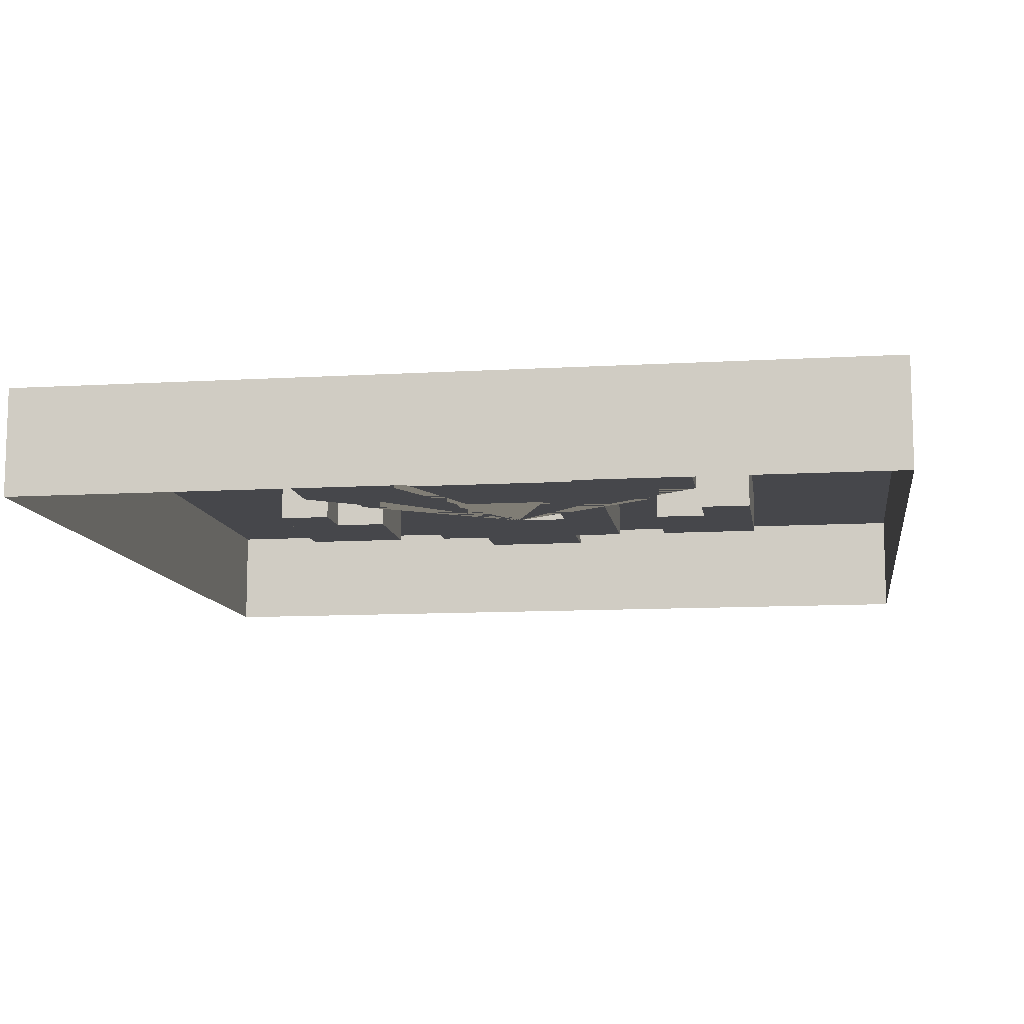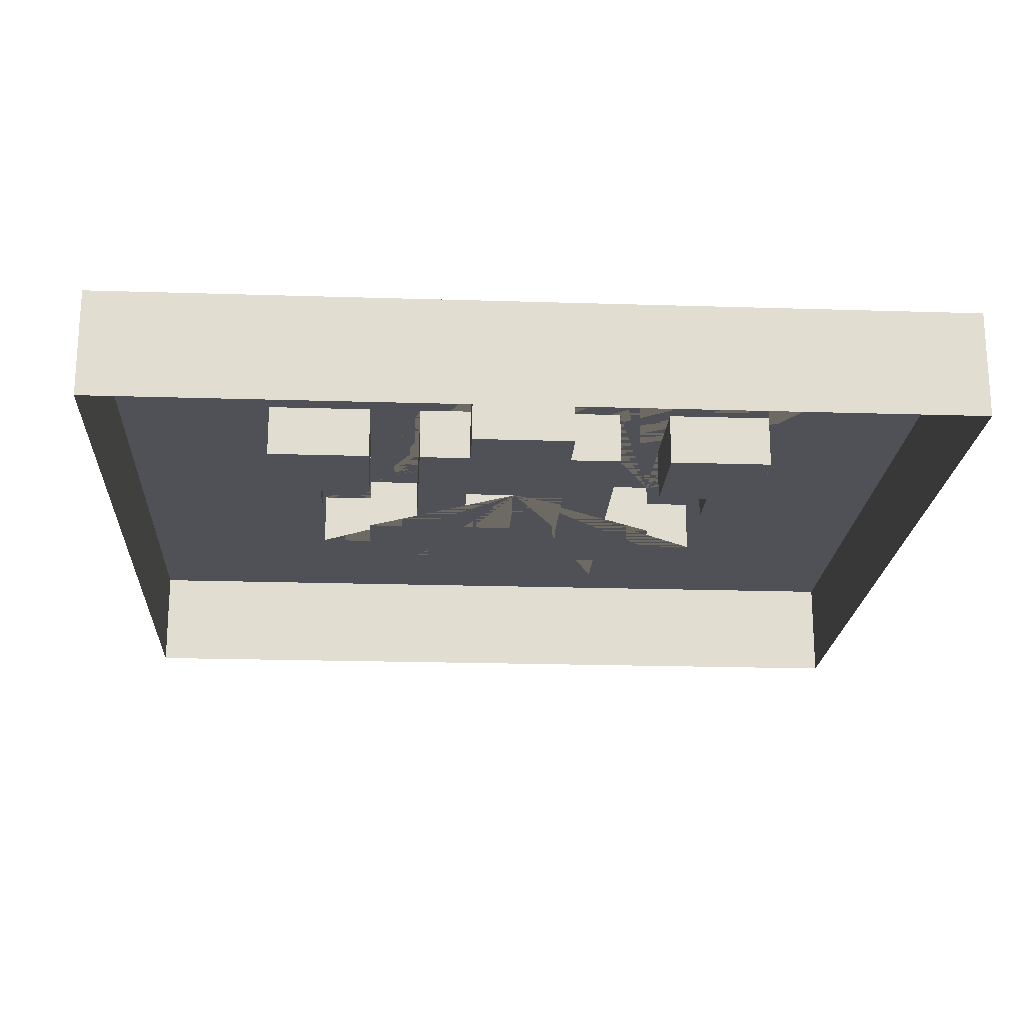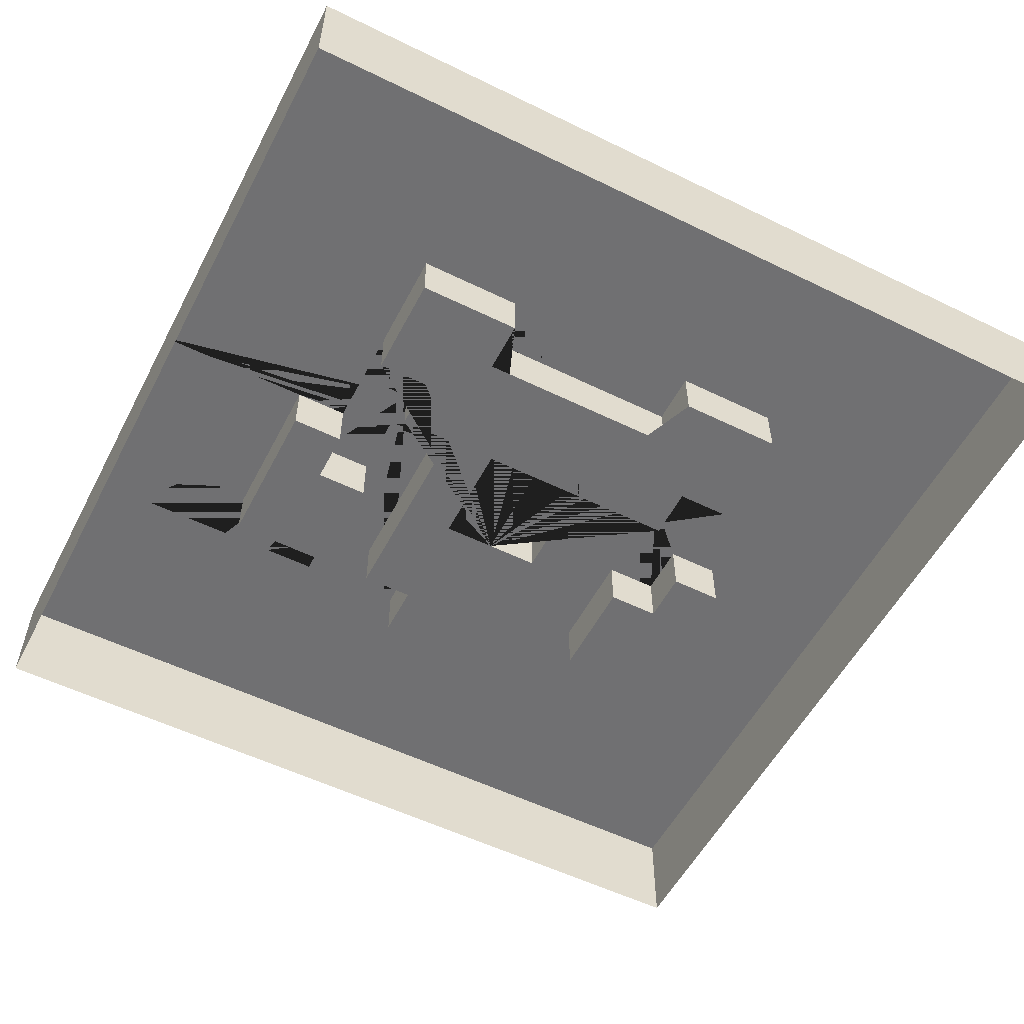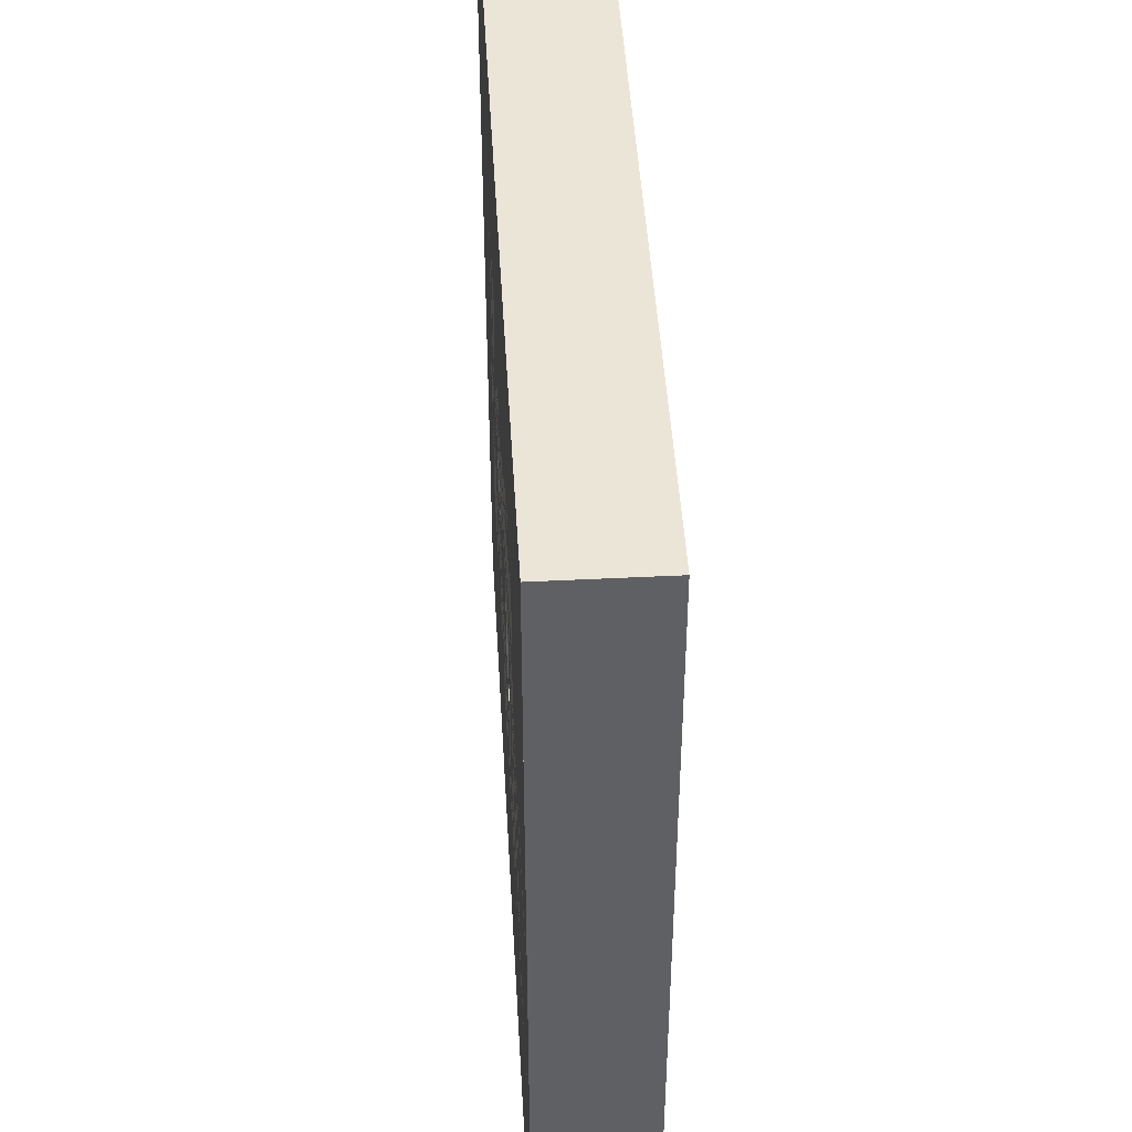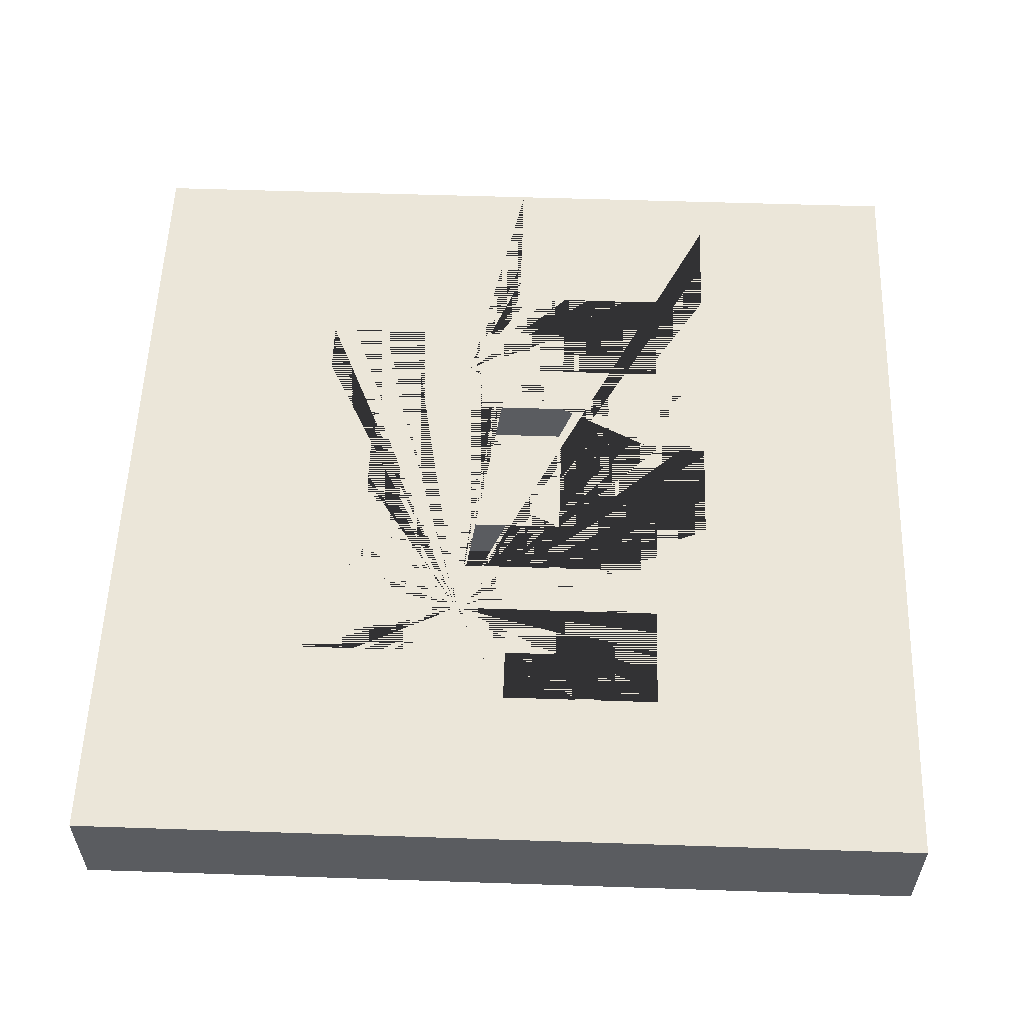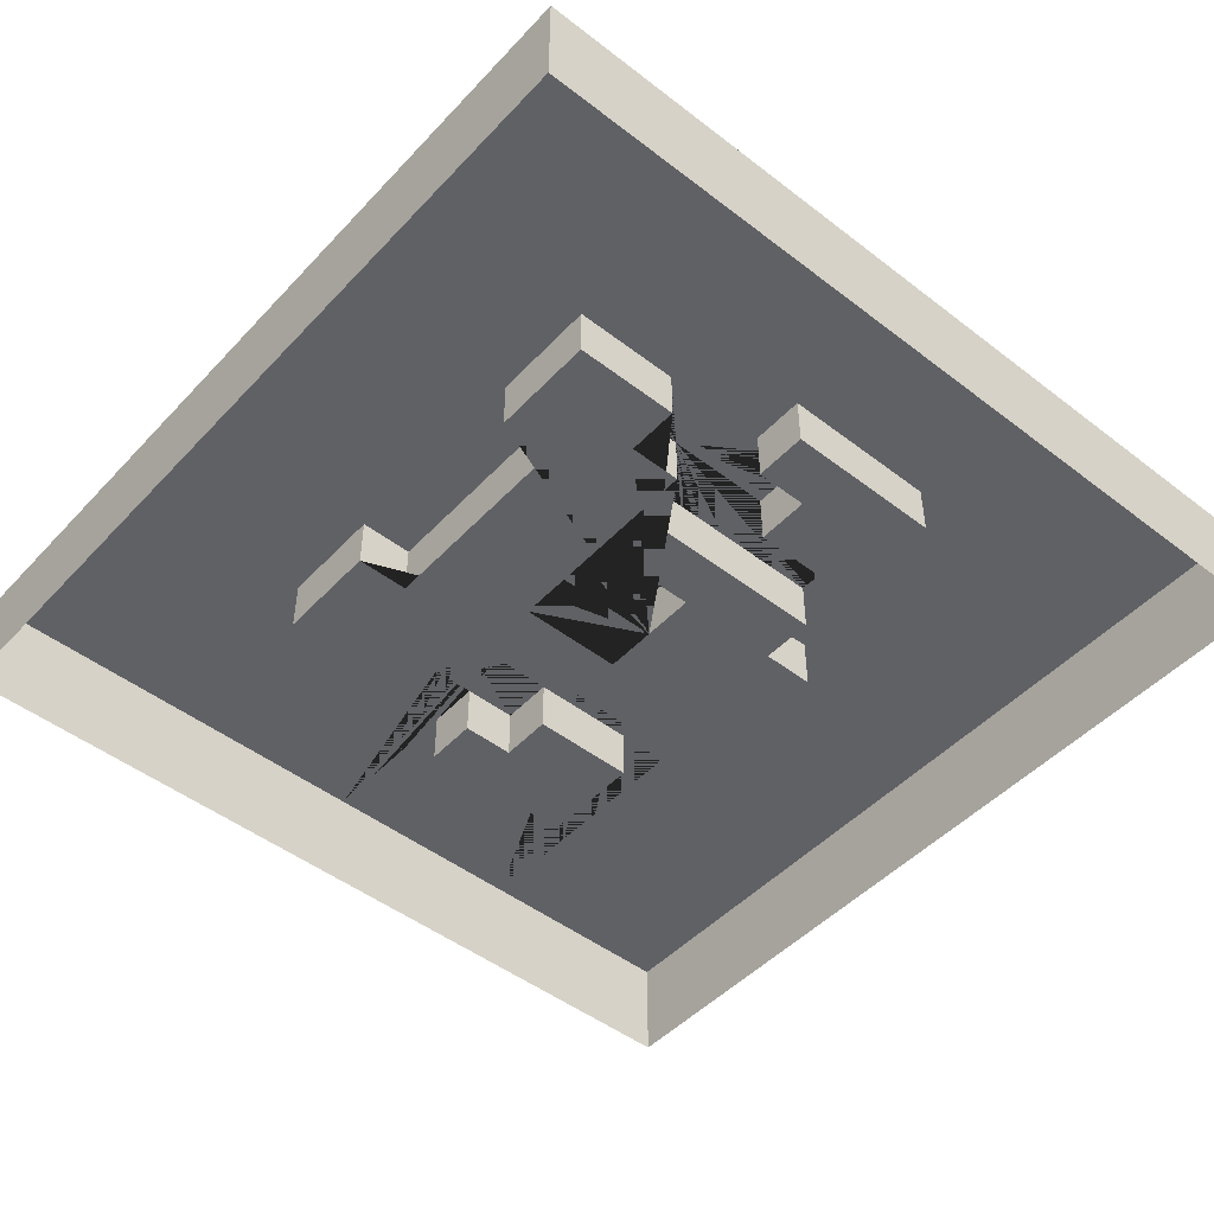
<metadata>
{"format":"obj","ext":"obj","renderer":"f3d","projection":"perspective","resolution":1024,"background":"white","views":[{"elev":-10.7,"azim":8.4,"up":"+Y"},{"elev":-20.4,"azim":176.7,"up":"+Y"},{"elev":-55.0,"azim":-27.3,"up":"+Y"},{"elev":45.8,"azim":-93.3,"up":"+Z"},{"elev":56.3,"azim":92.0,"up":"+Y"},{"elev":-48.2,"azim":49.3,"up":"+Y"}]}
</metadata>
<code>
o Floor_10
v -0.5 0 0.5
v -0.5 0.125 0.5
v -0.5 0 -0.5
v -0.5 0.125 -0.5
v 0.5 0 0.5
v 0.5 0.125 0.5
v 0.5 0 -0.5
v 0.5 0.125 -0.5
v -0.5 0.125 0.5
v -0.5 0.125 -0.5
v 0.5 0.125 0.5
v 0.5 0.125 -0.5
v -0.5 0.125 0.4375
v -0.5 0.125 0.375
v -0.5 0.125 0.3125
v -0.5 0.125 0.25
v -0.5 0.125 0.1875
v -0.5 0.125 0.125
v -0.5 0.125 0.0625
v -0.5 0.125 0
v -0.5 0.125 -0.0625
v -0.5 0.125 -0.125
v -0.5 0.125 -0.1875
v -0.5 0.125 -0.25
v -0.5 0.125 -0.3125
v -0.5 0.125 -0.375
v -0.5 0.125 -0.4375
v 0.5 0.125 -0.4375
v 0.5 0.125 -0.375
v 0.5 0.125 -0.3125
v 0.5 0.125 -0.25
v 0.5 0.125 -0.1875
v 0.5 0.125 -0.125
v 0.5 0.125 -0.0625
v 0.5 0.125 0
v 0.5 0.125 0.0625
v 0.5 0.125 0.125
v 0.5 0.125 0.1875
v 0.5 0.125 0.25
v 0.5 0.125 0.3125
v 0.5 0.125 0.375
v 0.5 0.125 0.4375
v -0.4375 0.125 -0.5
v -0.375 0.125 -0.5
v -0.3125 0.125 -0.5
v -0.25 0.125 -0.5
v -0.1875 0.125 -0.5
v -0.125 0.125 -0.5
v -0.0625 0.125 -0.5
v 0 0.125 -0.5
v 0.0625 0.125 -0.5
v 0.125 0.125 -0.5
v 0.1875 0.125 -0.5
v 0.25 0.125 -0.5
v 0.3125 0.125 -0.5
v 0.375 0.125 -0.5
v 0.4375 0.125 -0.5
v 0.4375 0.125 0.5
v 0.375 0.125 0.5
v 0.3125 0.125 0.5
v 0.25 0.125 0.5
v 0.1875 0.125 0.5
v 0.125 0.125 0.5
v 0.0625 0.125 0.5
v 0 0.125 0.5
v -0.0625 0.125 0.5
v -0.125 0.125 0.5
v -0.1875 0.125 0.5
v -0.25 0.125 0.5
v -0.3125 0.125 0.5
v -0.375 0.125 0.5
v -0.4375 0.125 0.5
v -0.4375 0.125 -0.25
v -0.375 0.125 -0.25
v -0.3125 0.125 -0.25
v -0.25 0.125 -0.25
v -0.1875 0.125 -0.25
v -0.125 0.125 -0.25
v -0.0625 0.125 -0.25
v 0 0.125 -0.25
v 0.0625 0.125 -0.25
v -0.3125 0.125 -0.1875
v -0.25 0.125 -0.1875
v -0.1875 0.125 -0.1875
v -0.125 0.125 -0.1875
v -0.0625 0.125 -0.1875
v -0.1875 0.0625 -0.1875
v 0.0625 0.125 -0.1875
v 0.125 0.125 -0.1875
v 0.1875 0.125 -0.1875
v 0.25 0.125 -0.1875
v 0.3125 0.125 -0.1875
v -0.3125 0.125 -0.125
v -0.0625 0.0625 -0.25
v -0.1875 0.125 -0.125
v -0.125 0.125 -0.125
v 0.0625 0.0625 -0.25
v -0.125 0.0625 -0.1875
v 0.125 0.125 -0.125
v 0.1875 0.125 -0.125
v 0 0.0625 -0.25
v 0.3125 0.125 -0.125
v -0.3125 0.125 -0.0625
v -0.25 0.125 -0.0625
v -0.1875 0.125 -0.0625
v -0.125 0.125 -0.0625
v -0.0625 0.125 -0.0625
v 0 0.125 -0.0625
v 0.0625 0.125 -0.0625
v 0.125 0.125 -0.0625
v 0.1875 0.125 -0.0625
v 0.25 0.125 -0.0625
v 0.3125 0.125 -0.0625
v -0.4375 0.125 0
v -0.375 0.125 0
v -0.3125 0.125 0
v -0.25 0.125 0
v -0.125 0.125 0
v -0.0625 0.125 0
v 0.0625 0.125 0
v 0.125 0.125 0
v 0.25 0.125 0
v 0.3125 0.125 0
v -0.25 0.125 0.0625
v -0.1875 0.125 0.0625
v -0.125 0.125 0.0625
v -0.0625 0.125 0.0625
v 0 0.125 0.0625
v 0.0625 0.125 0.0625
v 0.125 0.125 0.0625
v 0.1875 0.125 0.0625
v -0.25 0.125 0.125
v -0.1875 0.125 0.125
v -0.0625 0.0625 -0.1875
v 0.0625 0.0625 -0.1875
v 0.125 0.0625 -0.1875
v 0.1875 0.0625 -0.1875
v 0.25 0.0625 -0.1875
v 0.1875 0.125 0.125
v 0.25 0.125 0.125
v -0.25 0.125 0.1875
v -0.3125 0.0625 -0.1875
v -0.125 0.125 0.1875
v -0.0625 0.125 0.1875
v 0 0.125 0.1875
v 0.0625 0.125 0.1875
v 0.125 0.125 0.1875
v -0.25 0.0625 -0.1875
v 0.25 0.125 0.1875
v -0.25 0.125 0.25
v -0.1875 0.125 0.25
v -0.125 0.125 0.25
v 0.125 0.125 0.25
v 0.1875 0.125 0.25
v 0.25 0.125 0.25
v 0.3125 0.0625 -0.1875
v -0.25 0.0625 -0.0625
v -0.1875 0.0625 -0.0625
v -0.0625 0.0625 -0.0625
v 0 0.0625 -0.0625
v 0.0625 0.0625 -0.0625
v 0.1875 0.0625 -0.0625
v 0.25 0.0625 -0.0625
v -0.3125 0.0625 0
v -0.25 0.0625 0
v 0.25 0.0625 0
v 0.3125 0.0625 0
v -0.1875 0.0625 0.0625
v -0.125 0.0625 0.0625
v -0.0625 0.0625 0.0625
v 0 0.0625 0.0625
v 0.0625 0.0625 0.0625
v 0.125 0.0625 0.0625
v 0.1875 0.0625 0.0625
v -0.25 0.0625 0.125
v -0.1875 0.0625 0.125
v 0.1875 0.0625 0.125
v 0.25 0.0625 0.125
v -0.125 0.0625 0.1875
v -0.0625 0.0625 0.1875
v 0 0.0625 0.1875
v 0.0625 0.0625 0.1875
v 0.125 0.0625 0.1875
v -0.25 0.0625 0.25
v -0.1875 0.0625 0.25
v -0.125 0.0625 0.25
v 0.125 0.0625 0.25
v 0.1875 0.0625 0.25
v 0.25 0.0625 0.25
v 0.25 0.0625 0.1875
v -0.25 0.0625 0.1875
v 0.125 0.0625 0
v 0.0625 0.0625 0
v -0.0625 0.0625 0
v -0.125 0.0625 0
v 0.3125 0.0625 -0.0625
v 0.125 0.0625 -0.0625
v -0.125 0.0625 -0.0625
v -0.3125 0.0625 -0.0625
v 0.3125 0.0625 -0.125
v 0.1875 0.0625 -0.125
v 0.125 0.0625 -0.125
v 0.0625 0.0625 -0.125
v -0.125 0.0625 -0.125
v -0.1875 0.0625 -0.125
v -0.3125 0.0625 -0.125
v -0.125 0.125 -0.1875
v -0.25 0.125 0.25
v -0.125 0.0625 -0.1875
v 0.25 0.125 0.125
v 0.125 0.0625 0.0625
v -0.125 0.125 0.0625
v -0.125 0.0625 0.0625
v 0.125 0.125 0.0625
v 0.125 0.0625 -0.1875
v 0.125 0.125 -0.1875
v 0.25 0.125 0.25
v 0.25 0.0625 0.125
v 0.25 0.0625 0.25
v -0.25 0.125 0.125
v -0.25 0.0625 0.125
v -0.25 0.0625 0.25
v 0.125 0.125 0.25
v 0.25 0.125 0.25
v 0.125 0.0625 0.25
v 0.25 0.0625 0.25
v -0.25 0.125 0.25
v -0.125 0.125 0.25
v -0.25 0.0625 0.25
v -0.125 0.0625 0.25
v 0.125 0.0625 0.1875
v 0.125 0.125 0.1875
v -0.125 0.0625 0.1875
v -0.125 0.125 0.1875
v 0.1875 0.125 0.0625
v 0.1875 0.125 0.125
v 0.25 0.125 0.125
v 0.1875 0.0625 0.0625
v 0.1875 0.0625 0.125
v 0.25 0.0625 0.125
v 0.125 0.125 0.0625
v 0.1875 0.125 0.0625
v 0.125 0.0625 0.0625
v 0.1875 0.0625 0.0625
v -0.25 0.125 0.125
v -0.1875 0.125 0.125
v -0.25 0.0625 0.125
v -0.1875 0.0625 0.125
v -0.1875 0.125 0.0625
v -0.125 0.125 0.0625
v -0.1875 0.0625 0.0625
v -0.125 0.0625 0.0625
v -0.1875 0.125 0.0625
v -0.1875 0.125 0.125
v -0.1875 0.0625 0.0625
v -0.1875 0.0625 0.125
v -0.0625 0.125 0.0625
v 0 0.125 0.0625
v 0.0625 0.125 0.0625
v -0.0625 0.0625 0.0625
v 0.0625 0.0625 0.0625
v 0 0.0625 0.0625
v -0.0625 0.125 -0.0625
v 0 0.125 -0.0625
v 0.0625 0.125 -0.0625
v -0.0625 0.0625 -0.0625
v 0.0625 0.0625 -0.0625
v 0 0.0625 -0.0625
v 0.0625 0.125 0.0625
v 0.0625 0.125 0
v 0.0625 0.125 -0.0625
v 0.0625 0.0625 0.0625
v 0.0625 0.0625 -0.0625
v 0.0625 0.0625 0
v -0.0625 0.125 0.0625
v -0.0625 0.125 0
v -0.0625 0.125 -0.0625
v -0.0625 0.0625 0.0625
v -0.0625 0.0625 -0.0625
v -0.0625 0.0625 0
f 1 2 4 3
f 3 4 8 7
f 7 8 6 5
f 5 6 2 1
f 232 231 233 234
f 214 216 215 211
f 131 139 140 149 155 154 153 147 146 145 144 143 152 151 150 141 132 124 117 116 115 114 20 19 18 17 16 15 14 13 9 72 71 70 69 68 67 66 65 64 63 62 61 60 59 58 11 42 41 40 39 38 37 36 35 34 33 32 31 30 29 28 12 57 56 55 54 53 52 51 50 49 48 47 46 45 44 43 10 27 26 25 24 73 74 75 76 77 78 79 80 81 88 89 90 91 92 102 113 123 122 112 111 110 121 130
f 147 153 187 183
f 122 123 167 166
f 212 213 209 207
f 100 111 162 201 137 90
f 254 256 255 253
f 228 230 229 227
f 112 122 166 163
f 99 110 111 100 90 89
f 89 88 135 136
f 79 86 134 94
f 152 143 179 186
f 250 249 251 252
f 128 129 120 109 108 107 119 127
f 163 166 167 196 200 156 138 137 201 162
f 86 85 98 134
f 88 81 97 135
f 104 105 158 157
f 193 172 173 192 197 202 136 135 203 161
f 123 113 102 92 156 200 196 167
f 246 245 247 248
f 92 91 90 137 138 156
f 242 241 243 244
f 105 95 84 87 205 158
f 160 161 203 135 97 101 94 134 98 204 198 195 169 168 176 175 191 184 185 186 179 180 181 182 183 187 188 189 190 178 177 174 173 172 171 170 194 159
f 199 164 165 157 158 205 87 148 142 206
f 264 265 267 268 266 263
f 125 126 118 106 96 85 86 79 78 77 76 75 74 73 24 23 22 21 20 114 115 116 103 93 82 83 84 95 105 104 117 124 132 133
f 93 103 116 164 199 206 142 82
f 84 83 82 142 148 87
f 236 235 238 239
f 258 257 260 262 261 259
f 111 112 163 162
f 80 79 94 101 97 81
f 237 236 239 240
f 217 210 218 219
f 117 104 157 165
f 224 226 225 223
f 116 117 165 164
f 208 222 221 220
f 276 277 279 280 278 275
f 270 269 272 274 273 271

</code>
